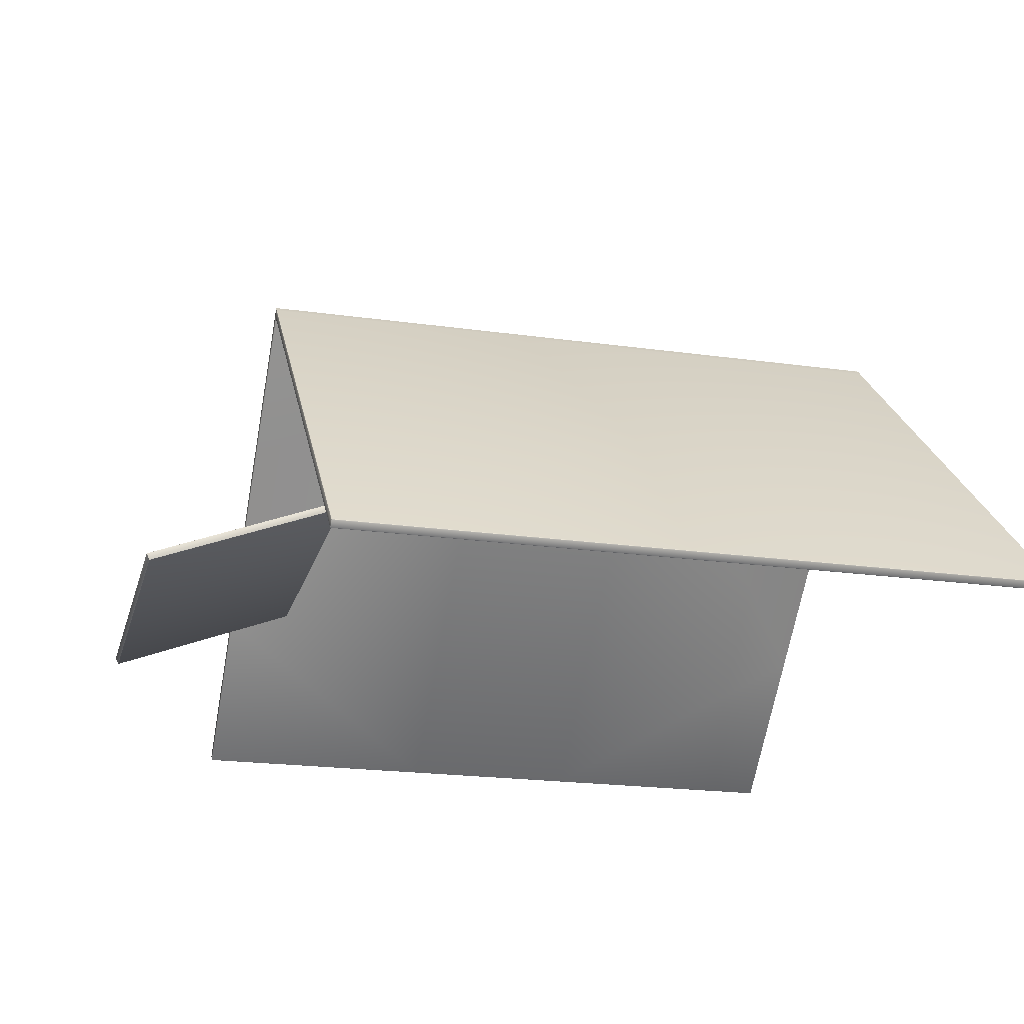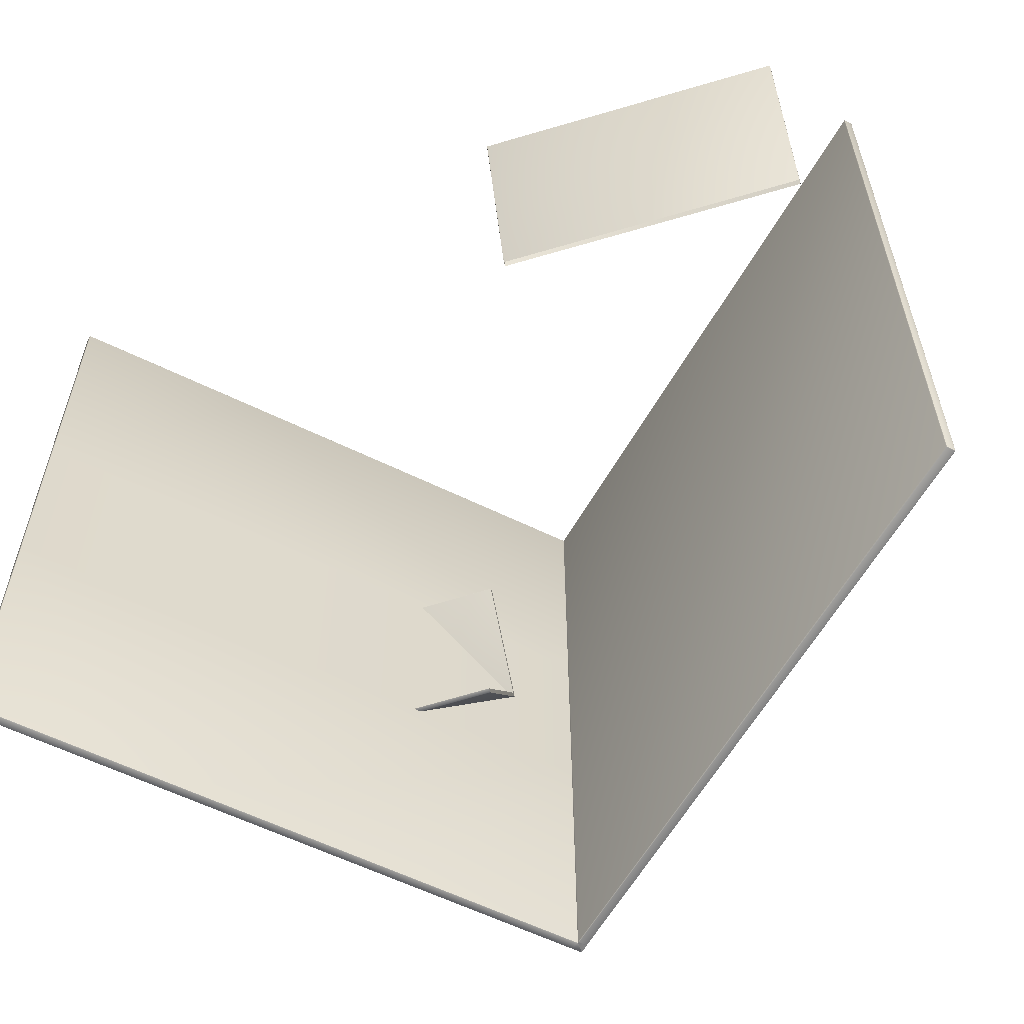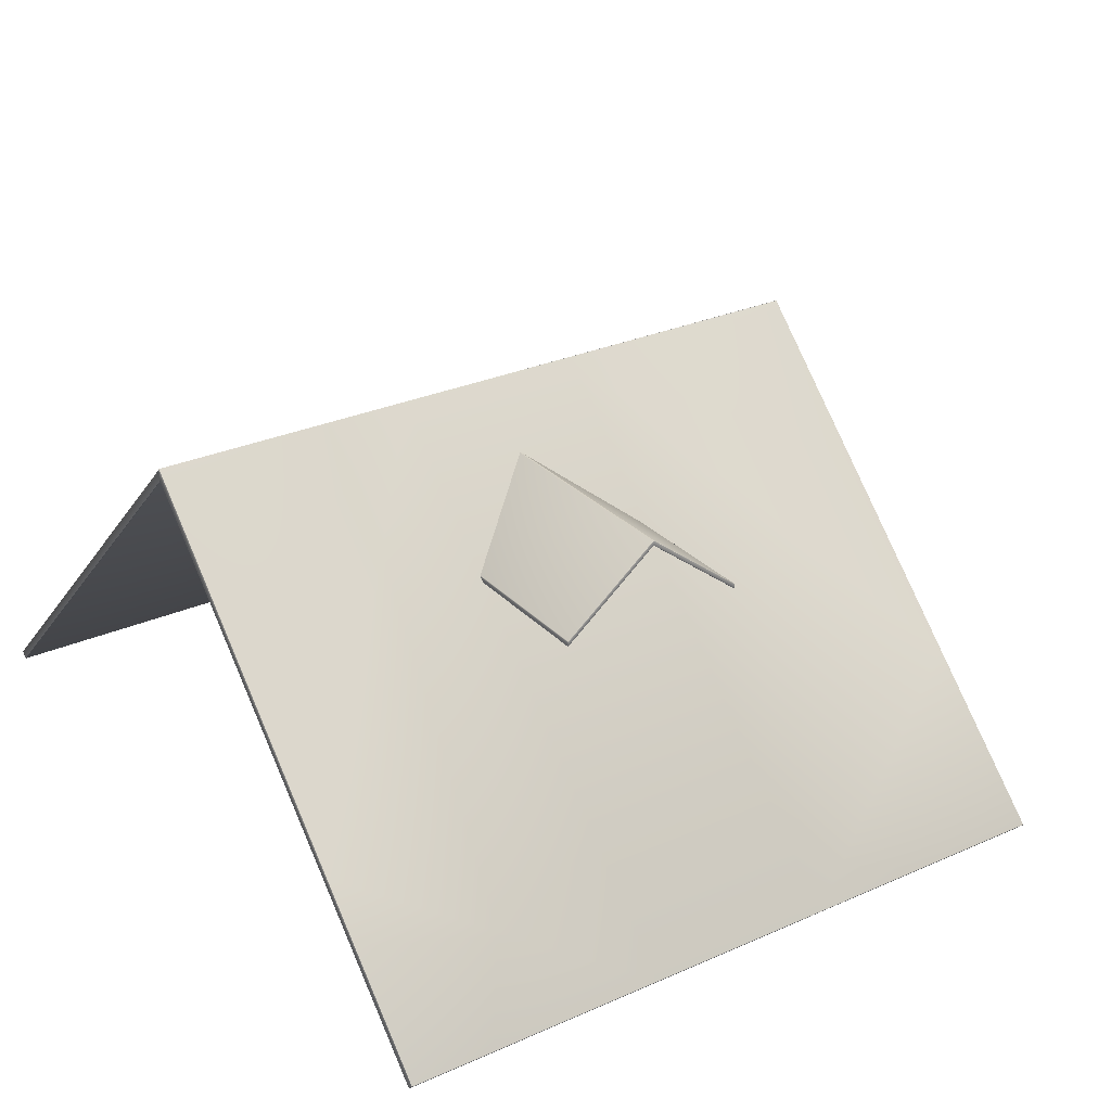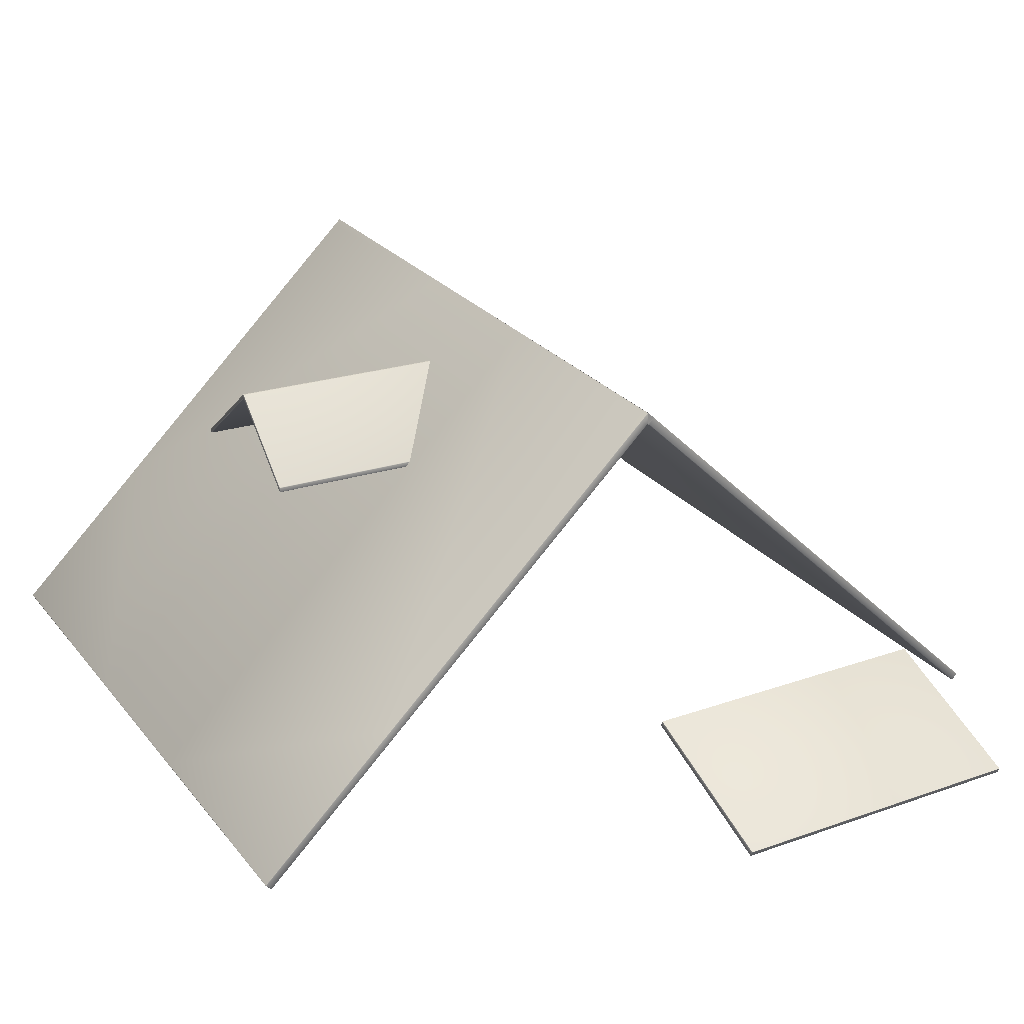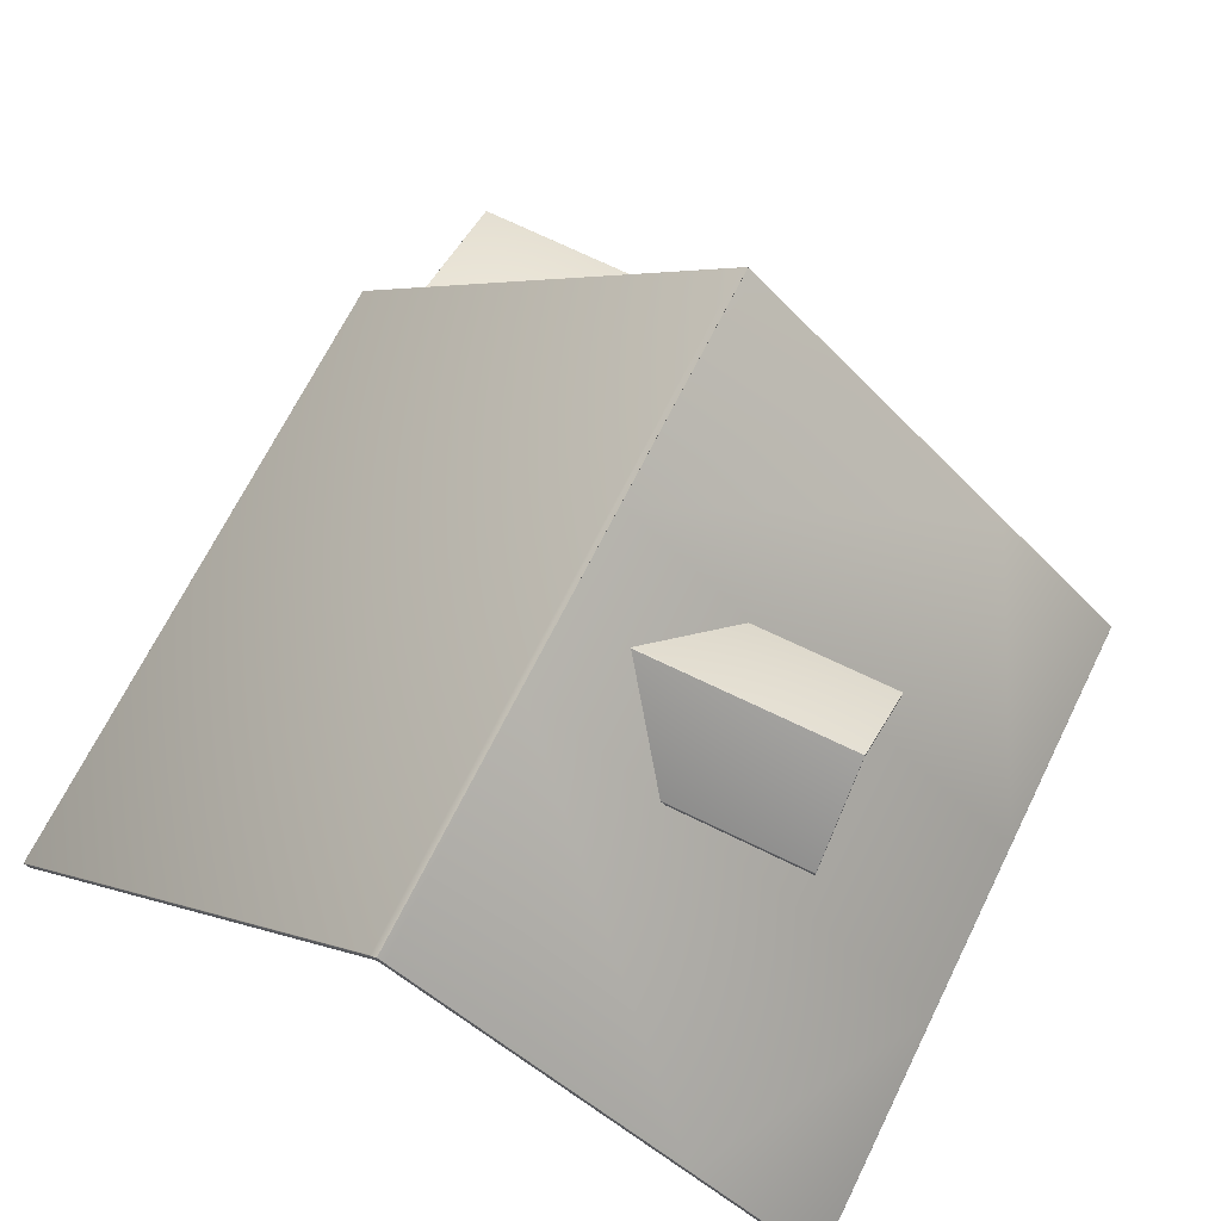
<metadata>
{"format":"obj","ext":"obj","renderer":"f3d","projection":"perspective","resolution":1024,"background":"white","views":[{"elev":-21.0,"azim":75.8,"up":"+Y"},{"elev":-59.4,"azim":17.0,"up":"+Z"},{"elev":29.2,"azim":-123.2,"up":"+Y"},{"elev":25.4,"azim":-29.5,"up":"+Y"},{"elev":69.3,"azim":-153.6,"up":"+Y"}]}
</metadata>
<code>
o Roof_Cube.016
v 0.3018 2.848 2.464
v 0.298 2.851 2.465
v 0.2991 2.849 2.464
v 0.298 2.367 3.731
v 0.3018 2.364 3.73
v 0.3018 2.366 3.735
v 0.2991 2.365 3.73
v 0.2996 2.364 3.732
v 0.3018 2.364 3.733
v 0.2991 2.366 3.734
v 2.704 2.366 3.735
v 2.704 2.364 3.73
v 2.708 2.367 3.731
v 2.704 2.364 3.733
v 2.706 2.364 3.732
v 2.707 2.365 3.73
v 2.707 2.366 3.734
v 2.708 2.851 2.465
v 2.704 2.848 2.464
v 2.707 2.849 2.464
v 0.298 2.891 2.484
v 0.3018 2.894 2.485
v 0.2991 2.893 2.485
v 0.298 2.406 3.75
v 0.3018 2.405 3.753
v 0.3018 2.41 3.751
v 0.2991 2.405 3.752
v 0.2996 2.408 3.753
v 0.3018 2.408 3.753
v 0.2991 2.409 3.751
v 2.704 2.405 3.753
v 2.708 2.406 3.75
v 2.704 2.41 3.751
v 2.707 2.405 3.752
v 2.706 2.408 3.753
v 2.707 2.409 3.751
v 2.704 2.408 3.753
v 2.704 2.894 2.485
v 2.708 2.891 2.484
v 2.707 2.893 2.485
v -0.3398 5.189 -0.001629
v -0.3387 5.19 -0.01133
v -0.3398 5.227 -0.001629
v -0.3387 5.228 -0.01133
v -0.3565 4.647 -0.697
v -0.3566 4.648 -0.6995
v -0.3566 4.646 -0.6987
v -0.3578 4.663 0.6703
v -0.3577 4.661 0.6678
v -0.3577 4.661 0.6696
v -2.09 4.702 0.6703
v -2.093 4.705 0.6671
v -2.089 4.701 0.6678
v -2.092 4.703 0.6692
v -2.091 4.701 0.6691
v -2.092 4.702 0.6675
v -2.09 4.7 0.6697
v -2.088 4.687 -0.6995
v -2.088 4.686 -0.697
v -2.091 4.69 -0.6963
v -2.088 4.685 -0.6989
v -2.09 4.686 -0.6983
v -2.091 4.688 -0.6966
v -2.091 4.688 -0.6984
v -2.072 5.228 -0.001629
v -2.075 5.232 -0.001629
v -2.074 5.229 -0.004766
v -2.074 5.23 -0.001629
v -2.074 5.233 -0.01133
v -2.07 5.229 -0.01133
v -2.074 5.229 -0.008196
v -2.073 5.23 -0.01133
v -0.3577 4.699 0.6678
v -0.3578 4.694 0.6703
v -0.3577 4.697 0.6696
v -2.09 4.733 0.6703
v -2.089 4.739 0.6678
v -2.093 4.735 0.6671
v -2.09 4.736 0.6697
v -2.091 4.736 0.6691
v -2.092 4.738 0.6675
v -2.092 4.734 0.6692
v -2.088 4.719 -0.6995
v -2.091 4.72 -0.6963
v -2.088 4.724 -0.697
v -2.091 4.719 -0.6984
v -2.09 4.721 -0.6983
v -2.091 4.723 -0.6966
v -2.088 4.721 -0.6989
v -0.3566 4.679 -0.6995
v -0.3565 4.684 -0.6969
v -0.3566 4.682 -0.6987
v -2.075 5.262 -0.001629
v -2.072 5.266 -0.001629
v -2.074 5.266 -0.004766
v -2.074 5.265 -0.001629
v -2.07 5.267 -0.01133
v -2.074 5.263 -0.01133
v -2.074 5.267 -0.008196
v -2.073 5.266 -0.01133
v 0.003697 5.55 -2.594
v 0.002023 5.551 2.609
v 0.003845 5.638 -2.594
v 0.002171 5.639 2.609
v -0.004103 5.543 0.7001
v -0.002885 5.544 -0.6888
v 0.002286 5.55 0.7001
v 0.003505 5.55 -0.6888
v 0.002435 5.639 0.7001
v 0.003654 5.639 -0.6888
v -0.005318 5.543 2.601
v -0.009368 5.547 2.607
v -0.006506 5.544 2.605
v -0.005712 5.549 -2.596
v -0.00167 5.544 -2.59
v -0.002852 5.546 -2.594
v -0.04641 5.586 2.607
v -0.05045 5.59 2.601
v -0.04927 5.589 2.605
v -0.0468 5.592 -2.59
v -0.04275 5.587 -2.596
v -0.04562 5.59 -2.594
v 0.001082 5.558 2.607
v 0.001071 5.549 2.601
v 0.001073 5.552 2.605
v 0.00472 5.551 -2.59
v 0.004738 5.559 -2.596
v 0.004727 5.554 -2.594
v 0.00122 5.638 2.601
v 0.001203 5.63 2.607
v 0.001214 5.636 2.605
v 0.004859 5.632 -2.596
v 0.004869 5.64 -2.59
v 0.004868 5.637 -2.594
v 0.01516 5.546 -2.594
v 0.01111 5.542 -2.588
v 0.007033 5.546 -2.594
v 0.0123 5.543 -2.592
v 0.009439 5.543 2.603
v 0.01348 5.547 2.609
v 0.005359 5.547 2.609
v 0.01062 5.544 2.607
v 0.05624 5.589 -2.588
v 0.0522 5.585 -2.594
v 0.05198 5.593 -2.594
v 0.05506 5.588 -2.592
v 0.05053 5.586 2.609
v 0.05457 5.59 2.603
v 0.0503 5.594 2.609
v 0.05339 5.589 2.607
v -3.131 2.563 2.61
v -3.135 2.559 2.604
v -3.127 2.559 2.604
v -3.134 2.561 2.608
v -3.131 2.559 2.607
v -3.131 2.558 2.604
v -3.128 2.56 2.608
v -3.123 2.561 -2.587
v -3.131 2.561 -2.587
v -3.127 2.565 -2.593
v -3.127 2.559 -2.587
v -3.127 2.56 -2.59
v -3.13 2.562 -2.591
v -3.124 2.562 -2.591
v 3.155 2.531 -2.589
v 3.159 2.535 -2.595
v 3.163 2.531 -2.589
v 3.156 2.532 -2.593
v 3.159 2.53 -2.593
v 3.162 2.532 -2.593
v 3.159 2.529 -2.589
v 3.153 2.531 2.602
v 3.161 2.532 2.602
v 3.157 2.536 2.608
v 3.157 2.53 2.602
v 3.157 2.531 2.605
v 3.16 2.533 2.606
v 3.154 2.533 2.606
v -3.168 2.602 2.61
v -3.172 2.606 2.604
v -3.172 2.598 2.604
v -3.171 2.605 2.608
v -3.173 2.602 2.607
v -3.174 2.602 2.604
v -3.171 2.599 2.608
v -3.168 2.608 -2.587
v -3.164 2.604 -2.593
v -3.168 2.6 -2.587
v -3.167 2.607 -2.591
v -3.169 2.604 -2.59
v -3.167 2.601 -2.591
v -3.17 2.604 -2.587
v 3.2 2.578 -2.589
v 3.2 2.57 -2.589
v 3.196 2.574 -2.595
v 3.202 2.574 -2.589
v 3.2 2.574 -2.593
v 3.199 2.571 -2.593
v 3.199 2.577 -2.593
v 3.198 2.579 2.602
v 3.194 2.574 2.608
v 3.198 2.57 2.602
v 3.197 2.577 2.606
v 3.199 2.575 2.605
v 3.197 2.572 2.606
v 3.2 2.575 2.602
v -3.134 2.56 0.7027
v -3.125 2.56 0.7007
v -3.13 2.558 0.7021
v -3.124 2.56 -0.6882
v -3.133 2.561 -0.6862
v -3.128 2.559 -0.6868
v -3.171 2.607 0.7008
v -3.171 2.599 0.7027
v -3.172 2.603 0.7021
v -3.17 2.599 -0.6862
v -3.169 2.608 -0.6882
v -3.171 2.603 -0.6868
v -2.104 3.543 -2.594
v -2.1 3.539 -2.588
v -2.101 3.54 -2.592
v -2.103 3.537 2.603
v -2.107 3.542 2.609
v -2.104 3.539 2.607
v -2.145 3.586 -2.588
v -2.141 3.582 -2.594
v -2.143 3.585 -2.592
v -2.144 3.58 2.609
v -2.148 3.585 2.603
v -2.147 3.583 2.607
v -0.9133 4.673 -2.589
v -0.9173 4.677 -2.595
v -0.9145 4.674 -2.593
v -0.921 4.676 2.608
v -0.9169 4.671 2.602
v -0.9181 4.673 2.606
v -0.9544 4.716 -2.595
v -0.9584 4.72 -2.589
v -0.9572 4.719 -2.593
v -0.9621 4.718 2.602
v -0.958 4.714 2.608
v -0.9609 4.717 2.606
f 1 12 5
f 11 25 6
f 13 39 32
f 33 22 26
f 4 8 10
f 5 8 7
f 6 8 9
f 11 15 17
f 12 15 14
f 13 15 16
f 24 28 30
f 25 28 27
f 26 28 29
f 31 35 37
f 32 35 34
f 33 35 36
f 5 3 1
f 7 2 3
f 12 9 5
f 14 6 9
f 12 20 16
f 16 18 13
f 24 23 21
f 30 22 23
f 31 29 25
f 37 26 29
f 32 40 36
f 36 38 33
f 6 27 10
f 10 24 4
f 32 17 13
f 34 11 17
f 4 21 2
f 45 90 91
f 73 94 77
f 49 73 74
f 99 95 94
f 91 97 44
f 65 49 53
f 66 78 93
f 51 74 76
f 71 70 65
f 45 70 59
f 69 84 60
f 95 99 98
f 42 43 41
f 51 55 57
f 56 54 52
f 53 55 56
f 58 62 64
f 59 62 61
f 64 63 60
f 65 68 67
f 68 66 67
f 69 72 71
f 72 70 71
f 76 80 82
f 77 80 79
f 78 80 81
f 83 87 89
f 84 87 86
f 85 87 88
f 93 96 95
f 96 94 95
f 97 100 99
f 100 98 99
f 48 57 50
f 50 53 49
f 46 61 58
f 47 59 61
f 70 63 59
f 72 60 63
f 52 68 56
f 56 65 53
f 73 79 75
f 75 76 74
f 91 89 85
f 92 83 89
f 98 88 84
f 100 85 88
f 77 96 81
f 81 93 78
f 52 82 78
f 54 76 82
f 60 86 64
f 64 83 58
f 58 90 46
f 136 172 139
f 101 137 136
f 117 123 130
f 195 135 144
f 102 103 101
f 167 202 173
f 211 188 159
f 144 101 145
f 115 108 106
f 105 124 111
f 140 201 147
f 151 228 179
f 152 214 207
f 160 226 219
f 129 131 130
f 126 127 133
f 108 109 107
f 207 216 211
f 106 107 105
f 217 213 109
f 114 237 121
f 223 241 228
f 121 127 114
f 219 237 232
f 222 208 105
f 147 149 102
f 135 138 137
f 138 136 137
f 139 142 141
f 142 140 141
f 143 146 145
f 146 144 145
f 147 150 149
f 150 148 149
f 151 155 157
f 152 155 154
f 153 155 156
f 158 162 164
f 159 162 161
f 160 162 163
f 165 169 171
f 166 169 168
f 167 169 170
f 172 176 178
f 173 176 175
f 174 176 177
f 179 183 185
f 180 183 182
f 181 183 184
f 186 190 192
f 187 190 189
f 188 190 191
f 193 197 199
f 194 197 196
f 195 197 198
f 200 204 206
f 201 204 203
f 202 204 205
f 232 116 233
f 233 115 231
f 235 113 236
f 236 112 234
f 120 239 238
f 122 237 239
f 117 242 241
f 119 240 242
f 114 128 116
f 116 126 115
f 112 125 123
f 113 124 125
f 120 134 122
f 122 132 121
f 130 119 117
f 131 118 119
f 159 212 211
f 161 210 212
f 173 171 167
f 175 165 171
f 217 192 218
f 218 188 216
f 193 206 196
f 196 202 194
f 151 185 154
f 154 181 152
f 187 163 191
f 191 159 188
f 194 170 198
f 198 166 195
f 174 205 201
f 177 202 205
f 147 203 150
f 203 148 150
f 144 199 195
f 146 193 199
f 139 178 142
f 142 174 140
f 166 138 135
f 138 165 136
f 207 156 152
f 209 153 156
f 211 209 207
f 212 208 209
f 180 215 184
f 184 214 181
f 213 218 215
f 215 216 214
f 160 221 164
f 164 220 158
f 153 224 157
f 157 223 151
f 225 189 186
f 227 187 189
f 228 182 179
f 230 180 182
f 219 233 221
f 221 231 220
f 222 236 224
f 224 234 223
f 238 227 225
f 239 226 227
f 241 230 228
f 242 229 230
f 234 117 241
f 103 104 148
f 1 19 12
f 11 31 25
f 13 18 39
f 33 38 22
f 4 7 8
f 5 9 8
f 6 10 8
f 11 14 15
f 12 16 15
f 13 17 15
f 24 27 28
f 25 29 28
f 26 30 28
f 31 34 35
f 32 36 35
f 33 37 35
f 5 7 3
f 7 4 2
f 12 14 9
f 14 11 6
f 12 19 20
f 16 20 18
f 24 30 23
f 30 26 22
f 31 37 29
f 37 33 26
f 32 39 40
f 36 40 38
f 6 25 27
f 10 27 24
f 32 34 17
f 34 31 11
f 4 24 21
f 44 42 91
f 42 45 91
f 45 47 46
f 46 90 45
f 90 92 91
f 73 43 94
f 74 48 49
f 48 50 49
f 49 41 73
f 41 43 73
f 73 75 74
f 94 43 97
f 43 44 97
f 97 99 94
f 91 85 97
f 65 41 49
f 66 52 78
f 51 48 74
f 42 41 70
f 41 65 70
f 65 67 71
f 45 42 70
f 69 98 84
f 98 69 93
f 69 71 66
f 71 67 66
f 66 93 69
f 93 95 98
f 42 44 43
f 51 54 55
f 56 55 54
f 53 57 55
f 58 61 62
f 59 63 62
f 64 62 63
f 76 79 80
f 77 81 80
f 78 82 80
f 83 86 87
f 84 88 87
f 85 89 87
f 48 51 57
f 50 57 53
f 46 47 61
f 47 45 59
f 70 72 63
f 72 69 60
f 52 66 68
f 56 68 65
f 73 77 79
f 75 79 76
f 91 92 89
f 92 90 83
f 98 100 88
f 100 97 85
f 77 94 96
f 81 96 93
f 52 54 82
f 54 51 76
f 60 84 86
f 64 86 83
f 58 83 90
f 136 165 172
f 136 139 101
f 139 141 102
f 101 139 102
f 117 112 123
f 195 166 135
f 102 104 103
f 167 194 202
f 211 216 188
f 144 135 101
f 135 137 101
f 101 103 145
f 115 126 108
f 105 107 124
f 140 174 201
f 151 223 228
f 152 181 214
f 160 187 226
f 130 123 129
f 123 125 124
f 129 123 124
f 124 107 129
f 107 109 129
f 110 108 126
f 126 128 127
f 127 132 133
f 132 134 133
f 133 110 126
f 108 110 109
f 207 214 216
f 106 108 107
f 118 129 109
f 109 110 217
f 110 133 120
f 217 110 225
f 120 238 110
f 225 186 217
f 238 225 110
f 118 109 240
f 240 109 229
f 180 229 213
f 213 229 109
f 114 232 237
f 223 234 241
f 121 132 127
f 219 226 237
f 220 231 106
f 231 115 106
f 106 105 210
f 220 106 210
f 105 111 235
f 235 222 105
f 222 153 208
f 208 210 105
f 210 158 220
f 104 102 149
f 102 141 140
f 147 102 140
f 151 154 155
f 152 156 155
f 153 157 155
f 158 161 162
f 159 163 162
f 160 164 162
f 165 168 169
f 166 170 169
f 167 171 169
f 172 175 176
f 173 177 176
f 174 178 176
f 179 182 183
f 180 184 183
f 181 185 183
f 186 189 190
f 187 191 190
f 188 192 190
f 193 196 197
f 194 198 197
f 195 199 197
f 200 203 204
f 201 205 204
f 202 206 204
f 232 114 116
f 233 116 115
f 235 111 113
f 236 113 112
f 120 122 239
f 122 121 237
f 117 119 242
f 119 118 240
f 114 127 128
f 116 128 126
f 112 113 125
f 113 111 124
f 120 133 134
f 122 134 132
f 130 131 119
f 131 129 118
f 159 161 212
f 161 158 210
f 173 175 171
f 175 172 165
f 217 186 192
f 218 192 188
f 193 200 206
f 196 206 202
f 151 179 185
f 154 185 181
f 187 160 163
f 191 163 159
f 194 167 170
f 198 170 166
f 174 177 205
f 177 173 202
f 147 201 203
f 203 200 148
f 144 146 199
f 146 143 193
f 139 172 178
f 142 178 174
f 166 168 138
f 138 168 165
f 207 209 156
f 209 208 153
f 211 212 209
f 212 210 208
f 180 213 215
f 184 215 214
f 213 217 218
f 215 218 216
f 160 219 221
f 164 221 220
f 153 222 224
f 157 224 223
f 225 227 189
f 227 226 187
f 228 230 182
f 230 229 180
f 219 232 233
f 221 233 231
f 222 235 236
f 224 236 234
f 238 239 227
f 239 237 226
f 241 242 230
f 242 240 229
f 234 112 117
f 148 200 143
f 200 193 143
f 143 145 103
f 104 149 148
f 143 103 148

</code>
